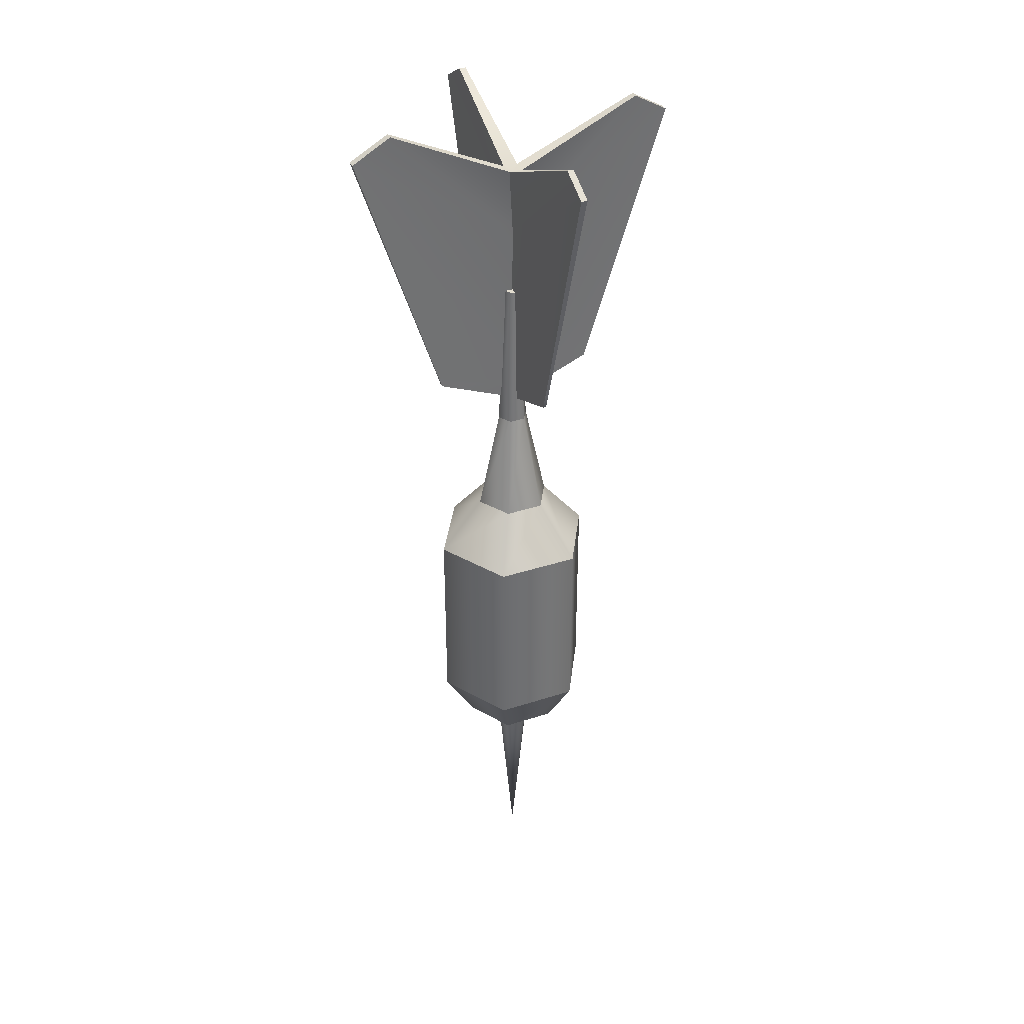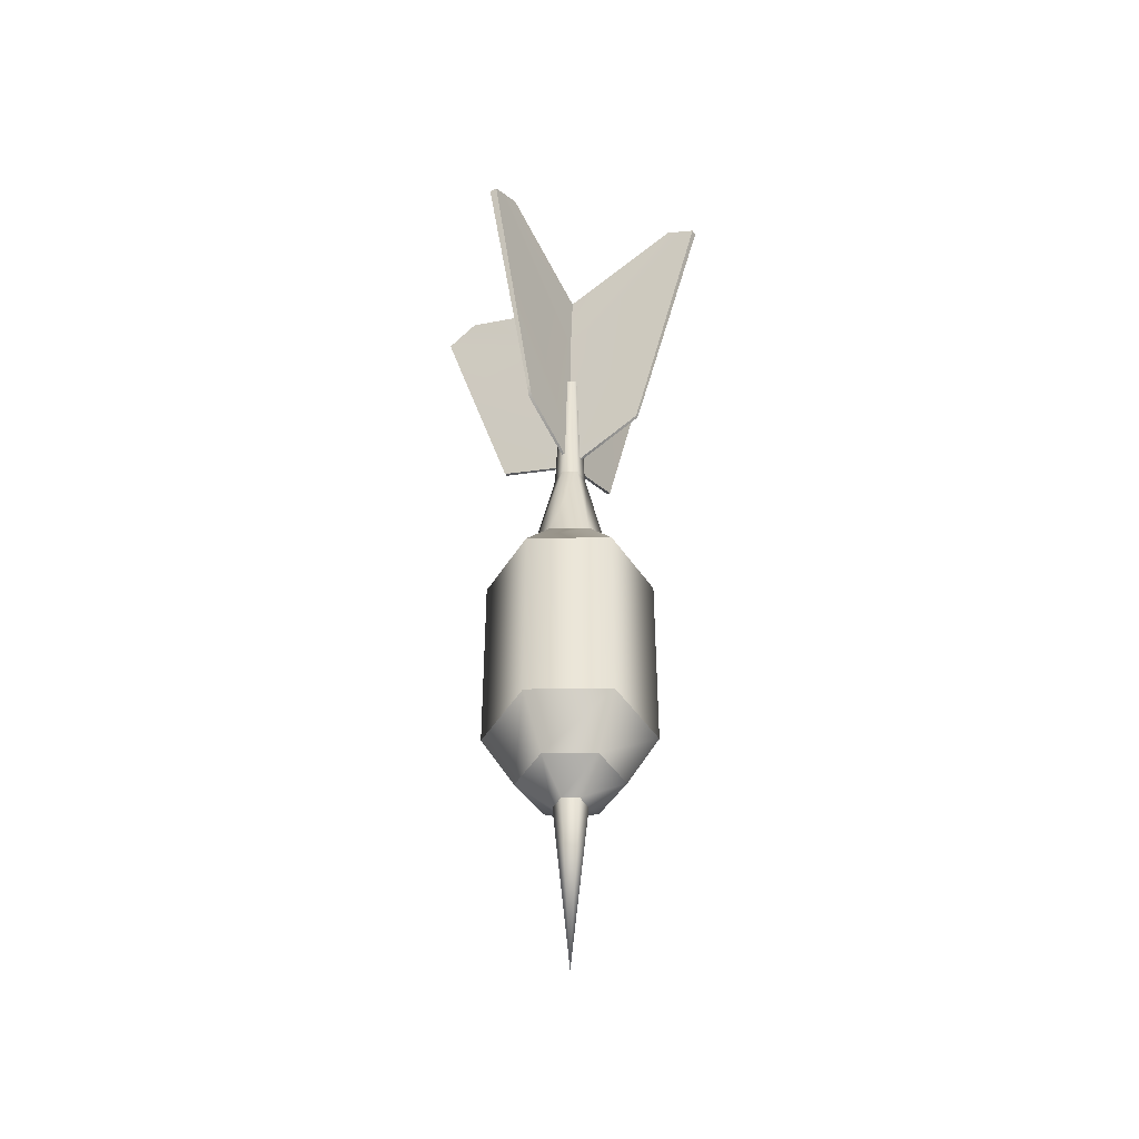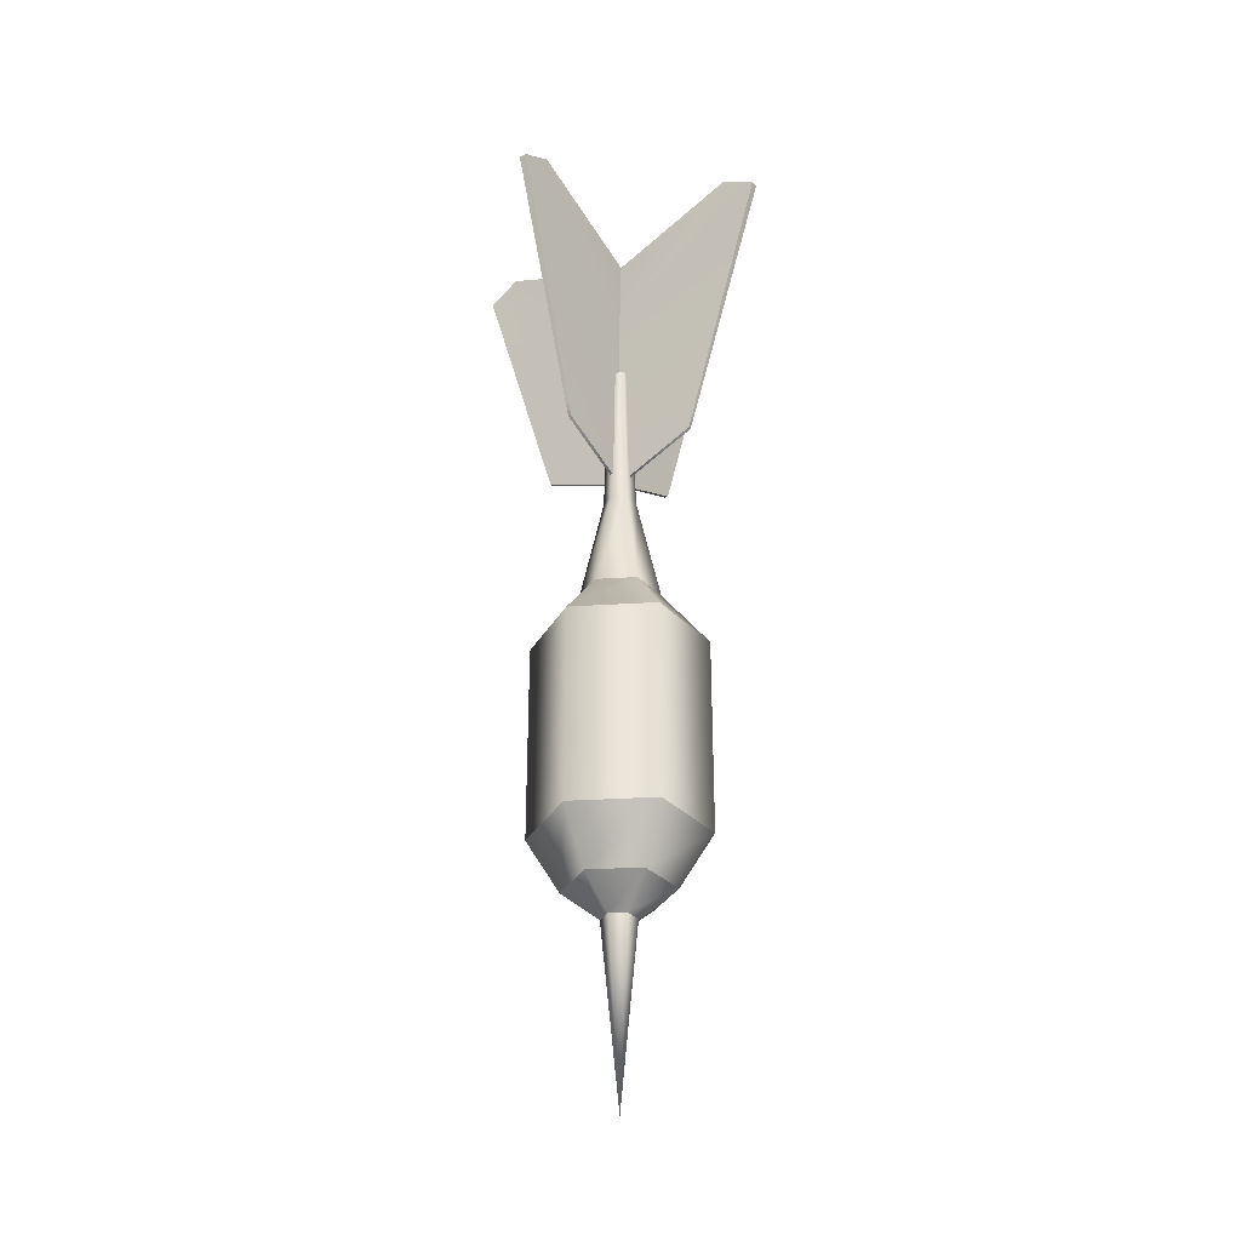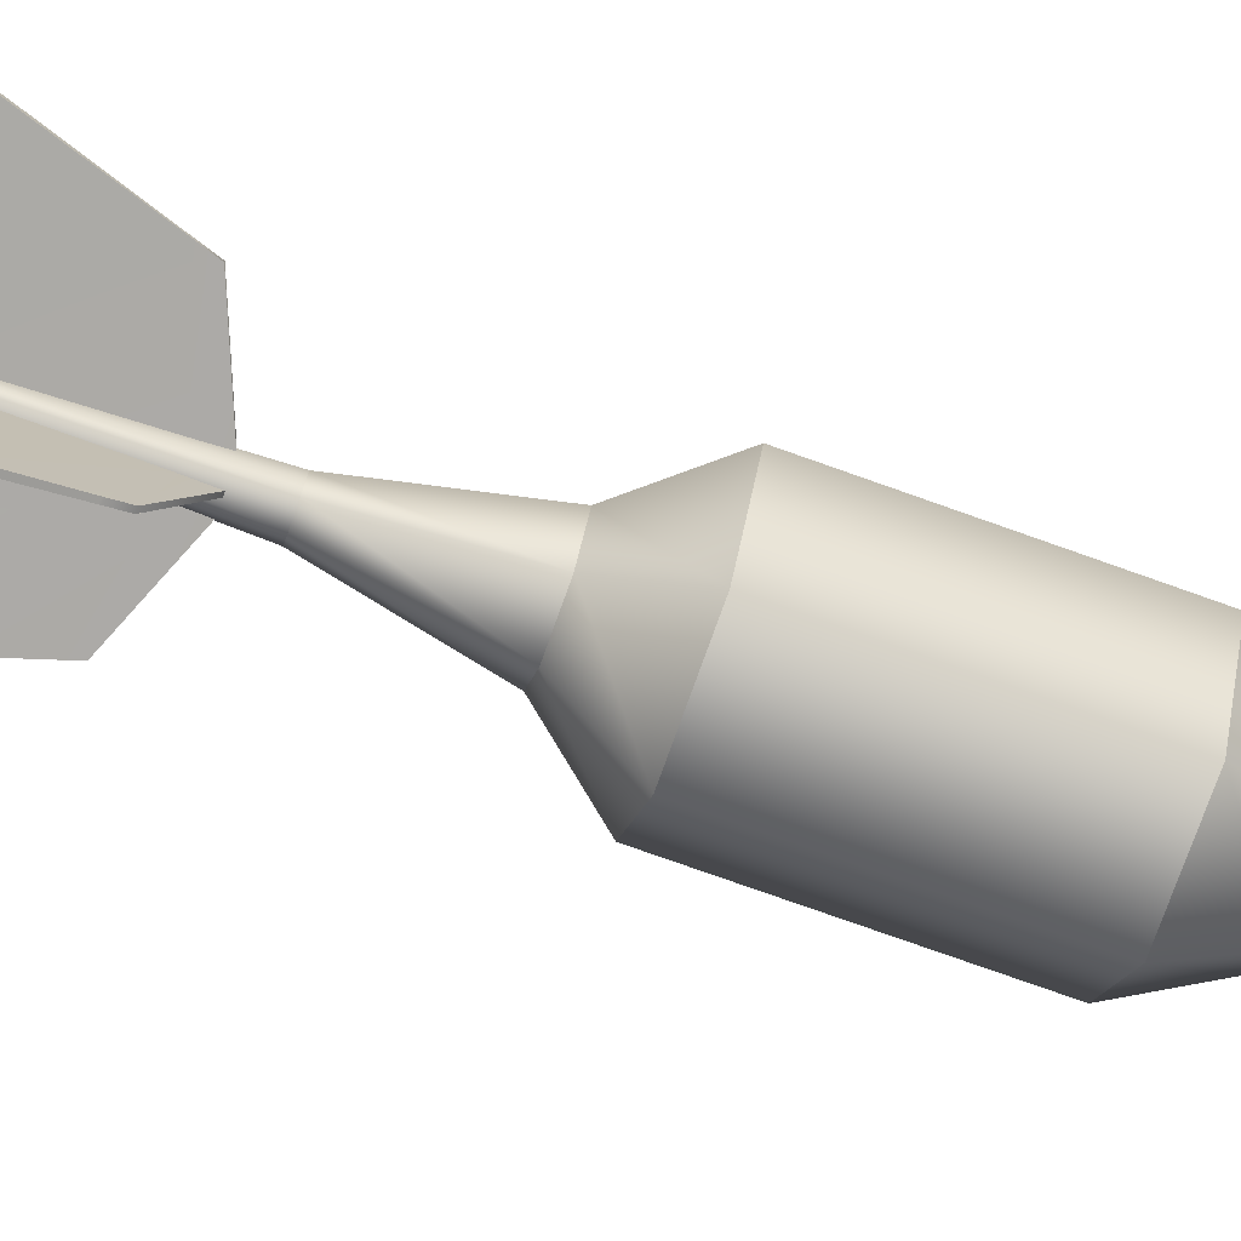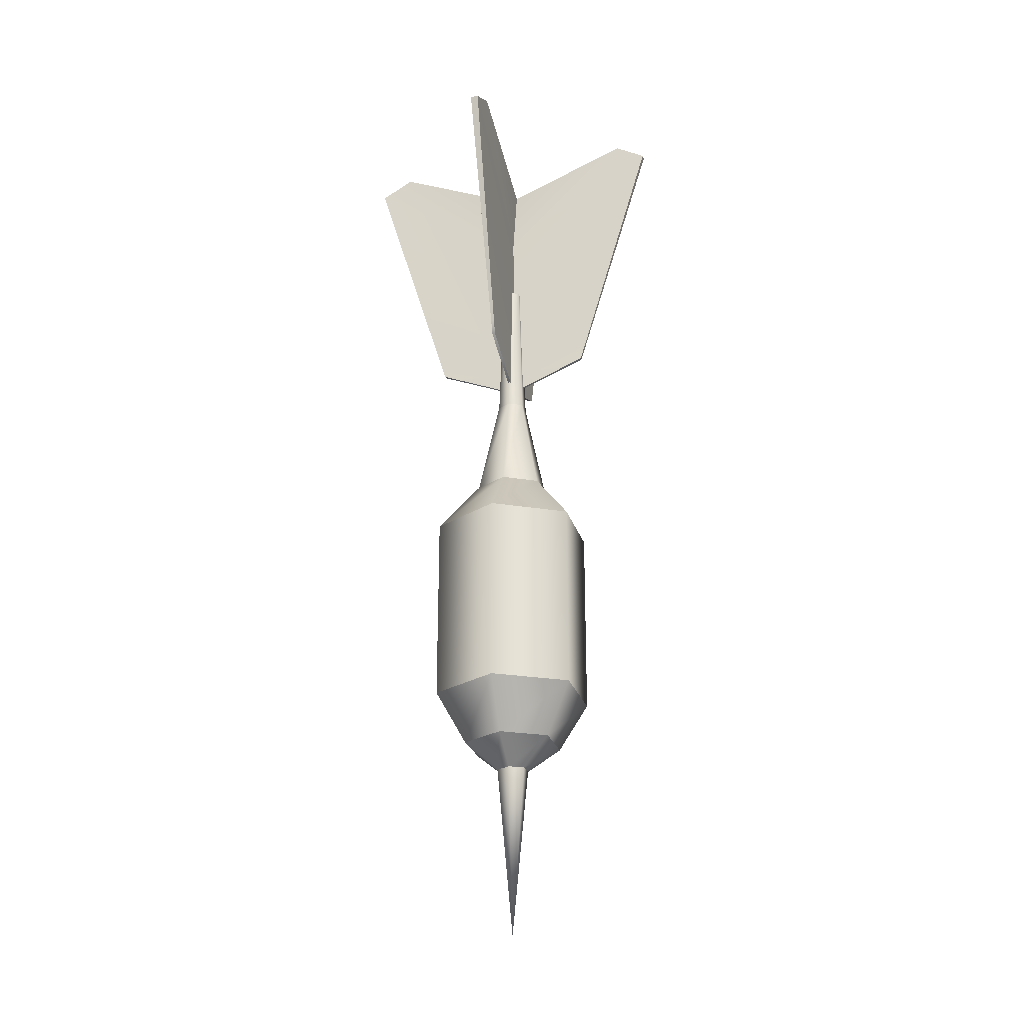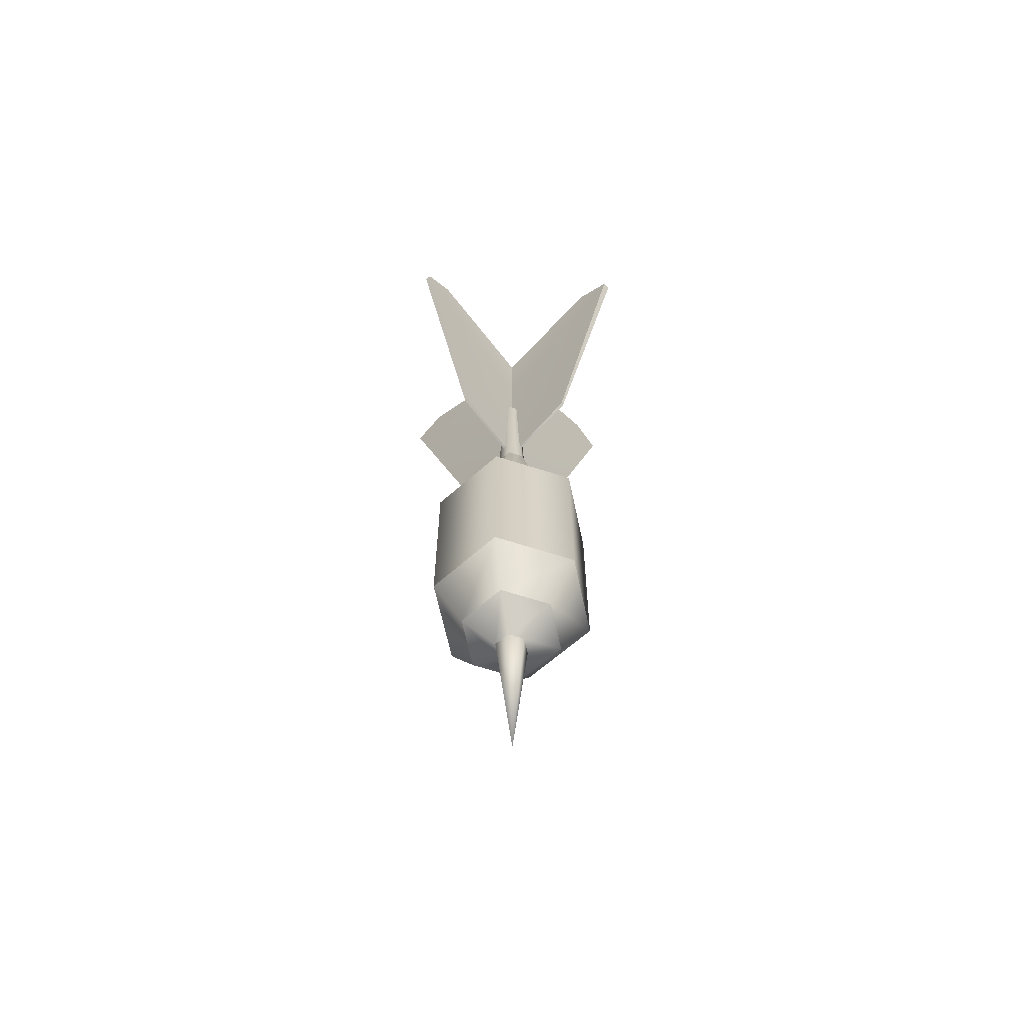
<metadata>
{"format":"obj","ext":"obj","renderer":"f3d","projection":"perspective","resolution":1024,"background":"white","views":[{"elev":35.6,"azim":156.7,"up":"+Z"},{"elev":-44.5,"azim":120.9,"up":"+Z"},{"elev":-32.0,"azim":-54.9,"up":"+Z"},{"elev":-76.1,"azim":70.4,"up":"+Y"},{"elev":-25.6,"azim":105.3,"up":"+Z"},{"elev":-64.0,"azim":41.9,"up":"+Z"}]}
</metadata>
<code>
g prop_dart2
v 0.1258 0.0003324 -0.2796
v 0.06295 0.1092 0.01429
v 0.06295 0.1092 -0.2796
v 0.06295 0.1092 0.01429
v 0.1258 0.0003324 -0.2796
v 0.1258 0.0003323 0.01429
v 0.06295 0.1092 -0.2796
v -0.06271 0.1092 0.01429
v -0.06271 0.1092 -0.2796
v -0.06271 0.1092 0.01429
v 0.06295 0.1092 -0.2796
v 0.06295 0.1092 0.01429
v -0.06271 0.1092 -0.2796
v -0.1255 0.0003323 0.01429
v -0.1255 0.0003324 -0.2796
v -0.1255 0.0003323 0.01429
v -0.06271 0.1092 -0.2796
v -0.06271 0.1092 0.01429
v -0.1255 0.0003324 -0.2796
v -0.06271 -0.1085 0.01429
v -0.06271 -0.1085 -0.2796
v -0.06271 -0.1085 0.01429
v -0.1255 0.0003324 -0.2796
v -0.1255 0.0003323 0.01429
v -0.06271 -0.1085 -0.2796
v 0.06295 -0.1085 0.01429
v 0.06295 -0.1085 -0.2796
v 0.06295 -0.1085 0.01429
v -0.06271 -0.1085 -0.2796
v -0.06271 -0.1085 0.01429
v 0.06295 -0.1085 -0.2796
v 0.1258 0.0003323 0.01429
v 0.1258 0.0003324 -0.2796
v 0.1258 0.0003323 0.01429
v 0.06295 -0.1085 -0.2796
v 0.06295 -0.1085 0.01429
v 0.06295 0.1092 -0.2796
v 0.07679 0.0003325 -0.3581
v 0.1258 0.0003324 -0.2796
v 0.03777 0.06793 -0.3581
v -0.06271 0.1092 -0.2796
v -0.04029 0.06793 -0.3581
v -0.1255 0.0003324 -0.2796
v -0.07931 0.0003323 -0.3581
v -0.06271 -0.1085 -0.2796
v -0.07931 0.0003323 -0.3581
v -0.1255 0.0003324 -0.2796
v -0.04029 -0.06726 -0.3581
v 0.06295 -0.1085 -0.2796
v 0.03777 -0.06726 -0.3581
v 0.1258 0.0003324 -0.2796
v 0.07679 0.0003325 -0.3581
v 0.03777 0.06793 -0.3581
v 0.02388 0.0003324 -0.3987
v 0.07679 0.0003325 -0.3581
v 0.01131 0.0221 -0.3987
v -0.04029 0.06793 -0.3581
v -0.01383 0.0221 -0.3987
v -0.07931 0.0003323 -0.3581
v -0.0264 0.0003324 -0.3987
v -0.04029 -0.06726 -0.3581
v -0.0264 0.0003324 -0.3987
v -0.07931 0.0003323 -0.3581
v -0.01383 -0.02144 -0.3987
v 0.03777 -0.06726 -0.3581
v 0.01131 -0.02144 -0.3987
v 0.07679 0.0003325 -0.3581
v 0.02388 0.0003324 -0.3987
v 0.01131 0.0221 -0.3987
v 0.0001186 0.0003324 -0.6607
v 0.02388 0.0003324 -0.3987
v -0.01383 0.0221 -0.3987
v 0.0001186 0.0003324 -0.6607
v 0.01131 0.0221 -0.3987
v -0.0264 0.0003324 -0.3987
v 0.0001186 0.0003324 -0.6607
v -0.01383 0.0221 -0.3987
v -0.01383 -0.02144 -0.3987
v 0.01131 -0.02144 -0.3987
v 0.0001186 0.0003324 -0.6607
v -0.01383 -0.02144 -0.3987
v 0.02388 0.0003324 -0.3987
v 0.0001186 0.0003324 -0.6607
v 0.01131 -0.02144 -0.3987
v 0.1258 0.0003323 0.01429
v 0.02933 0.05093 0.09462
v 0.06295 0.1092 0.01429
v 0.05855 0.0003323 0.09462
v -0.0291 0.05093 0.09462
v -0.06271 0.1092 0.01429
v -0.05831 0.0003323 0.09462
v -0.1255 0.0003323 0.01429
v -0.1255 0.0003323 0.01429
v -0.0291 -0.05027 0.09462
v -0.06271 -0.1085 0.01429
v -0.05831 0.0003323 0.09462
v 0.02933 -0.05027 0.09462
v 0.06295 -0.1085 0.01429
v 0.05855 0.0003323 0.09462
v 0.1258 0.0003323 0.01429
v 0.05855 0.0003323 0.09462
v 0.01196 0.02084 0.2534
v 0.02933 0.05093 0.09462
v 0.0238 0.0003322 0.2534
v -0.01172 0.02084 0.2534
v -0.0291 0.05093 0.09462
v -0.02357 0.0003322 0.2534
v -0.05831 0.0003323 0.09462
v -0.05831 0.0003323 0.09462
v -0.01172 -0.02018 0.2534
v -0.0291 -0.05027 0.09462
v -0.02357 0.0003322 0.2534
v 0.01196 -0.02018 0.2534
v 0.02933 -0.05027 0.09462
v 0.0238 0.0003322 0.2534
v 0.05855 0.0003323 0.09462
v 0.0238 0.0003322 0.2534
v 0.006373 0.01366 0.4845
v 0.01196 0.02084 0.2534
v 0.01407 0.0003322 0.4845
v -0.009013 0.01366 0.4845
v -0.01172 0.02084 0.2534
v -0.01671 0.0003322 0.4845
v -0.02357 0.0003322 0.2534
v -0.02357 0.0003322 0.2534
v -0.009013 -0.01299 0.4845
v -0.01172 -0.02018 0.2534
v -0.01671 0.0003322 0.4845
v 0.006373 -0.01299 0.4845
v 0.01196 -0.02018 0.2534
v 0.01407 0.0003322 0.4845
v 0.0238 0.0003322 0.2534
v -0.1247 0.002764 0.3375
v -0.00132 -0.00168 0.287
v -0.00132 0.002345 0.287
v -0.1247 -0.0021 0.3375
v -0.1314 -0.0021 0.3582
v -0.1314 0.002764 0.3582
v -0.251 -0.004985 0.7419
v -0.251 0.005649 0.7419
v -0.00132 -0.0108 0.6831
v -0.1986 0.005649 0.7714
v -0.00132 0.01146 0.6831
v -0.1986 -0.004985 0.7714
v 0.1927 -0.005654 0.7733
v 0.1927 0.006319 0.7733
v -0.1247 -0.0021 0.3375
v -0.00132 -0.0021 0.317
v -0.00132 -0.00168 0.287
v -0.1314 -0.0021 0.3582
v -0.251 -0.004985 0.7419
v -0.00132 -0.00168 0.5899
v -0.1986 -0.004985 0.7714
v -0.00132 -0.0108 0.6831
v 0.1221 -0.0021 0.3375
v 0.1288 -0.0021 0.3582
v 0.2517 -0.005654 0.74
v 0.1927 -0.005654 0.7733
v 0.1221 -0.0021 0.3375
v 0.1288 0.002764 0.3582
v 0.1221 0.002764 0.3375
v 0.1288 -0.0021 0.3582
v 0.2517 0.006319 0.74
v 0.2517 -0.005654 0.74
v -0.00132 -0.00168 0.287
v -0.00132 0.002345 0.287
v 0.2517 -0.005654 0.74
v 0.1927 0.006319 0.7733
v 0.2517 0.006319 0.74
v 0.1927 -0.005654 0.7733
v 0.1221 0.002764 0.3375
v -0.00132 0.002764 0.317
v -0.00132 0.002345 0.287
v 0.1288 0.002764 0.3582
v 0.2517 0.006319 0.74
v -0.00132 0.002345 0.5899
v 0.1927 0.006319 0.7733
v -0.00132 0.01146 0.6831
v -0.1247 0.002764 0.3375
v -0.1314 0.002764 0.3582
v -0.251 0.005649 0.7419
v -0.1986 0.005649 0.7714
v -0.251 0.005649 0.7419
v -0.1986 -0.004985 0.7714
v -0.251 -0.004985 0.7419
v -0.1986 0.005649 0.7714
v 0.001112 0.1238 0.3375
v -0.003332 0.0003322 0.287
v 0.0006925 0.0003322 0.287
v -0.003752 0.1238 0.3375
v -0.003752 0.1304 0.3582
v 0.001112 0.1304 0.3582
v -0.006091 0.2474 0.7434
v 0.003451 0.2474 0.7434
v -0.01245 0.0003321 0.6831
v 0.003451 0.2003 0.7699
v 0.00981 0.0003321 0.6831
v -0.006091 0.2003 0.7699
v -0.003752 0.1238 0.3375
v -0.003752 0.0003322 0.317
v -0.003332 0.0003322 0.287
v -0.003752 0.1304 0.3582
v -0.006091 0.2474 0.7434
v -0.003332 0.0003321 0.5899
v -0.006091 0.2003 0.7699
v -0.01245 0.0003321 0.6831
v -0.003752 -0.1231 0.3375
v -0.003752 -0.1298 0.3582
v -0.006438 -0.2484 0.7424
v -0.006438 -0.1979 0.7709
v -0.003752 -0.1231 0.3375
v 0.001112 -0.1298 0.3582
v 0.001112 -0.1231 0.3375
v -0.003752 -0.1298 0.3582
v 0.003798 -0.2484 0.7424
v -0.006438 -0.2484 0.7424
v -0.003332 0.0003322 0.287
v 0.0006925 0.0003322 0.287
v -0.006438 -0.2484 0.7424
v 0.003798 -0.1979 0.7709
v 0.003798 -0.2484 0.7424
v -0.006438 -0.1979 0.7709
v 0.001112 -0.1231 0.3375
v 0.001112 0.0003322 0.317
v 0.0006925 0.0003322 0.287
v 0.001112 -0.1298 0.3582
v 0.003798 -0.2484 0.7424
v 0.0006925 0.0003321 0.5899
v 0.003798 -0.1979 0.7709
v 0.00981 0.0003321 0.6831
v 0.001112 0.1238 0.3375
v 0.001112 0.1304 0.3582
v 0.003451 0.2474 0.7434
v 0.003451 0.2003 0.7699
v 0.003451 0.2474 0.7434
v -0.006091 0.2003 0.7699
v -0.006091 0.2474 0.7434
v 0.003451 0.2003 0.7699
v -0.006438 -0.1979 0.7709
v 0.00981 0.0003321 0.6831
v 0.003798 -0.1979 0.7709
v -0.01245 0.0003321 0.6831
v 0.01407 0.0003322 0.4845
v -0.00132 0.0003322 0.4845
v 0.006373 0.01366 0.4845
v -0.009013 0.01366 0.4845
v -0.01671 0.0003322 0.4845
v -0.01671 0.0003322 0.4845
v -0.00132 0.0003322 0.4845
v -0.009013 -0.01299 0.4845
v 0.006373 -0.01299 0.4845
v 0.01407 0.0003322 0.4845
g prop_dart2_0
f 3 2 1
f 6 5 4
f 9 8 7
f 12 11 10
f 15 14 13
f 18 17 16
f 21 20 19
f 24 23 22
f 27 26 25
f 30 29 28
f 33 32 31
f 36 35 34
f 39 38 37
f 40 37 38
f 37 40 41
f 42 41 40
f 41 42 43
f 44 43 42
f 47 46 45
f 48 45 46
f 45 48 49
f 50 49 48
f 49 50 51
f 52 51 50
f 55 54 53
f 56 53 54
f 53 56 57
f 58 57 56
f 57 58 59
f 60 59 58
f 63 62 61
f 64 61 62
f 61 64 65
f 66 65 64
f 65 66 67
f 68 67 66
f 71 70 69
f 74 73 72
f 77 76 75
f 75 76 78
f 81 80 79
f 84 83 82
f 87 86 85
f 88 85 86
f 86 87 89
f 90 89 87
f 89 90 91
f 92 91 90
f 95 94 93
f 96 93 94
f 94 95 97
f 98 97 95
f 97 98 99
f 100 99 98
f 103 102 101
f 104 101 102
f 102 103 105
f 106 105 103
f 105 106 107
f 108 107 106
f 111 110 109
f 112 109 110
f 110 111 113
f 114 113 111
f 113 114 115
f 116 115 114
f 119 118 117
f 120 117 118
f 118 119 121
f 122 121 119
f 121 122 123
f 124 123 122
f 127 126 125
f 128 125 126
f 126 127 129
f 130 129 127
f 129 130 131
f 132 131 130
f 135 134 133
f 136 133 134
f 136 137 133
f 138 133 137
f 137 139 138
f 140 138 139
f 143 142 141
f 144 141 142
f 141 145 143
f 146 143 145
f 149 148 147
f 150 147 148
f 150 148 151
f 152 151 148
f 151 152 153
f 154 153 152
f 149 155 148
f 156 148 155
f 148 156 152
f 157 152 156
f 157 158 152
f 154 152 158
f 161 160 159
f 162 159 160
f 160 163 162
f 164 162 163
f 159 165 161
f 166 161 165
f 169 168 167
f 170 167 168
f 173 172 171
f 174 171 172
f 174 172 175
f 176 175 172
f 175 176 177
f 178 177 176
f 173 179 172
f 180 172 179
f 172 180 176
f 181 176 180
f 181 182 176
f 178 176 182
f 185 184 183
f 186 183 184
f 189 188 187
f 190 187 188
f 190 191 187
f 192 187 191
f 191 193 192
f 194 192 193
f 197 196 195
f 198 195 196
f 201 200 199
f 202 199 200
f 202 200 203
f 204 203 200
f 203 204 205
f 206 205 204
f 201 207 200
f 208 200 207
f 200 208 204
f 209 204 208
f 209 210 204
f 206 204 210
f 213 212 211
f 214 211 212
f 212 215 214
f 216 214 215
f 211 217 213
f 218 213 217
f 221 220 219
f 222 219 220
f 225 224 223
f 226 223 224
f 226 224 227
f 228 227 224
f 227 228 229
f 230 229 228
f 225 231 224
f 232 224 231
f 224 232 228
f 233 228 232
f 233 234 228
f 230 228 234
f 237 236 235
f 238 235 236
f 241 240 239
f 242 239 240
f 245 244 243
f 246 244 245
f 247 244 246
f 250 249 248
f 251 249 250
f 252 249 251

</code>
